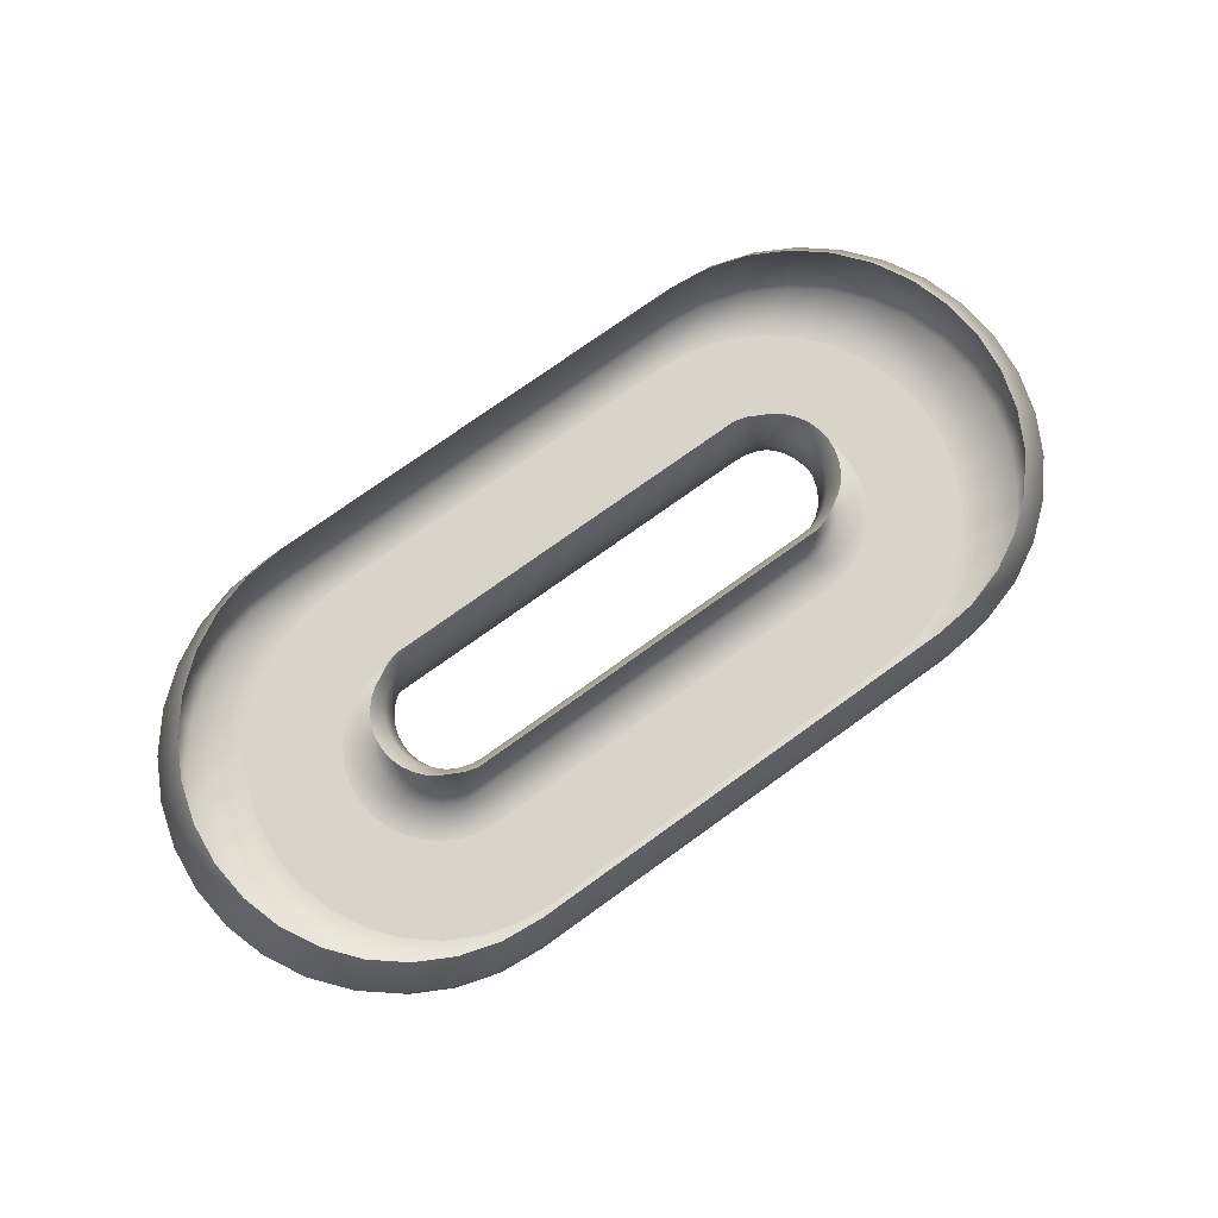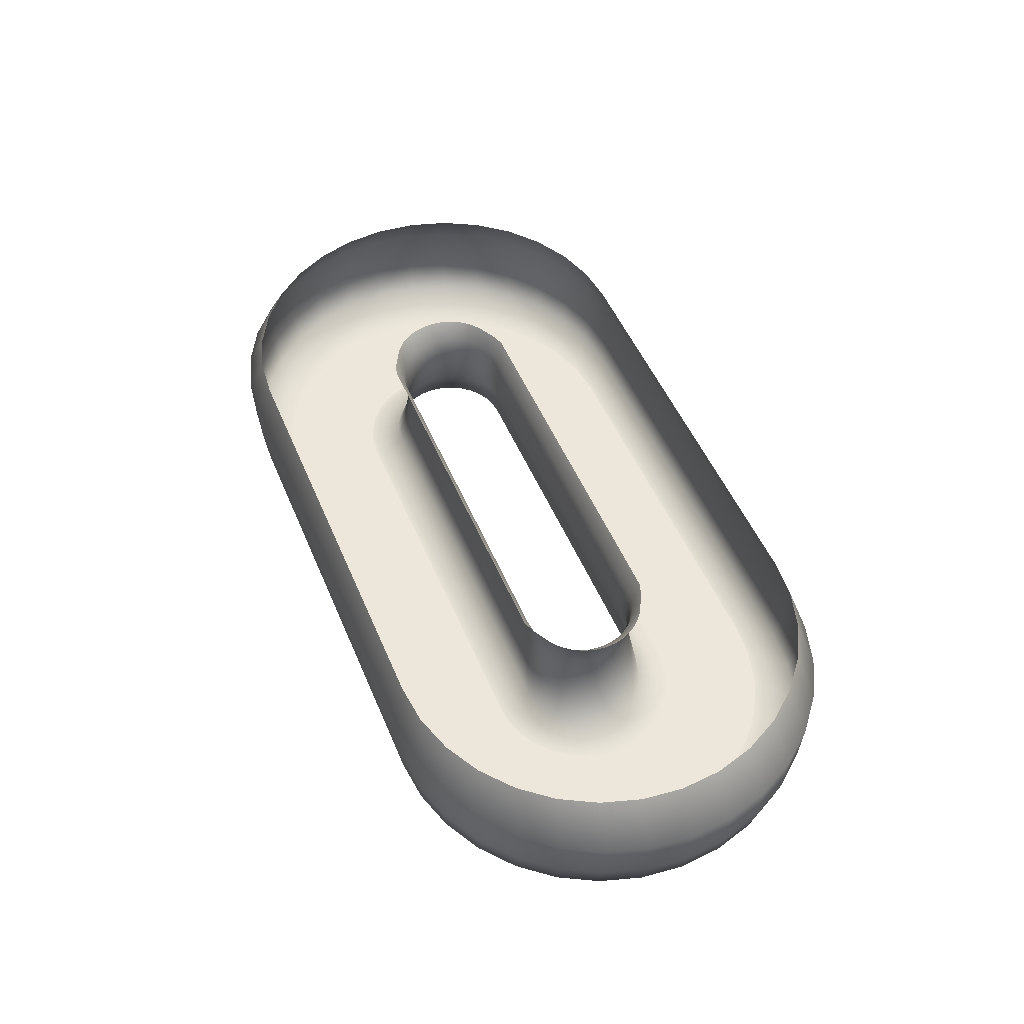
<metadata>
{"format":"obj","ext":"obj","renderer":"f3d","projection":"perspective","resolution":1024,"background":"white","views":[{"elev":75.2,"azim":-35.7,"up":"+Y"},{"elev":50.3,"azim":-112.3,"up":"+Y"}]}
</metadata>
<code>
o Circle
v 2.304 -0.001291 -0.9746
v 2.49 -0.001291 -0.9181
v 2.662 -0.001291 -0.8262
v 2.812 -0.001291 -0.7027
v 2.936 -0.001291 -0.5521
v 3.028 -0.001291 -0.3803
v 3.084 -0.001291 -0.1939
v 3.103 -0.001291 -0
v 3.084 -0.001291 0.1939
v 3.028 -0.001291 0.3803
v 2.936 -0.001291 0.5521
v 2.812 -0.001291 0.7027
v 2.662 -0.001291 0.8262
v 2.49 -0.001291 0.9181
v 2.304 -0.001291 0.9746
v 2.11 -0.001291 0.9937
v 2.497 -0.001291 -1.949
v 2.87 -0.001291 -1.836
v 3.214 -0.001291 -1.652
v 3.515 -0.001291 -1.405
v 3.762 -0.001291 -1.104
v 3.946 -0.001291 -0.7605
v 4.059 -0.001291 -0.3877
v 4.097 -0.001291 -1e-06
v 4.059 -0.001291 0.3877
v 3.946 -0.001291 0.7605
v 3.762 -0.001291 1.104
v 3.515 -0.001291 1.405
v 3.214 -0.001291 1.652
v 2.87 -0.001291 1.836
v 2.497 -0.001291 1.949
v 2.11 -0.001291 1.987
v 2.11 -0.001291 -0.9937
v 2.11 -0.001291 -1.987
v -2.11 -0.001291 1.987
v -2.11 -0.001291 0.9937
v -2.11 -0.001291 -1.987
v -2.498 -0.001291 -1.949
v -2.87 -0.001291 -1.836
v -3.214 -0.001291 -1.652
v -3.515 -0.001291 -1.405
v -3.762 -0.001291 -1.104
v -3.946 -0.001291 -0.7605
v -4.059 -0.001291 -0.3877
v -4.097 -0.001291 1e-06
v -4.059 -0.001291 0.3877
v -3.946 -0.001291 0.7605
v -3.762 -0.001291 1.104
v -3.515 -0.001291 1.405
v -3.214 -0.001291 1.652
v -2.87 -0.001291 1.836
v -2.497 -0.001291 1.949
v -2.11 -0.001291 -0.9937
v -2.304 -0.001291 -0.9746
v -2.49 -0.001291 -0.9181
v -2.662 -0.001291 -0.8262
v -2.812 -0.001291 -0.7027
v -2.936 -0.001291 -0.5521
v -3.028 -0.001291 -0.3803
v -3.084 -0.001291 -0.1939
v -3.103 -0.001291 0
v -3.084 -0.001291 0.1939
v -3.028 -0.001291 0.3803
v -2.936 -0.001291 0.5521
v -2.812 -0.001291 0.7027
v -2.662 -0.001291 0.8262
v -2.49 -0.001291 0.9181
v -2.304 -0.001291 0.9746
v 2.235 0.1076 -0.6456
v 2.359 0.1076 -0.6081
v 2.473 0.1076 -0.5473
v 2.572 0.1076 -0.4654
v 2.654 0.1076 -0.3657
v 2.715 0.1076 -0.2519
v 2.752 0.1076 -0.1284
v 2.765 0.1076 -0
v 2.752 0.1076 0.1284
v 2.715 0.1076 0.2519
v 2.654 0.1076 0.3657
v 2.572 0.1076 0.4654
v 2.473 0.1076 0.5473
v 2.359 0.1076 0.6081
v 2.235 0.1076 0.6456
v 2.107 0.1076 0.6582
v 2.882 0.1076 -2.249
v 3.312 0.1076 -2.119
v 3.709 0.1076 -1.907
v 4.056 0.1076 -1.622
v 4.341 0.1076 -1.274
v 4.553 0.1076 -0.8776
v 4.684 0.1076 -0.4474
v 4.728 0.1076 -1e-06
v 4.684 0.1076 0.4474
v 4.553 0.1076 0.8776
v 4.341 0.1076 1.274
v 4.056 0.1076 1.622
v 3.709 0.1076 1.907
v 3.312 0.1076 2.119
v 2.882 0.1076 2.249
v 2.435 0.1076 2.293
v 2.107 0.1076 -0.6582
v 2.435 0.1076 -2.293
v -2.435 0.1076 2.293
v -2.107 0.1076 0.6582
v -2.435 0.1076 -2.293
v -2.882 0.1076 -2.249
v -3.312 0.1076 -2.119
v -3.709 0.1076 -1.907
v -4.056 0.1076 -1.622
v -4.341 0.1076 -1.274
v -4.553 0.1076 -0.8776
v -4.684 0.1076 -0.4474
v -4.728 0.1076 1e-06
v -4.684 0.1076 0.4474
v -4.553 0.1076 0.8776
v -4.341 0.1076 1.274
v -4.056 0.1076 1.622
v -3.709 0.1076 1.907
v -3.312 0.1076 2.119
v -2.882 0.1076 2.249
v -2.107 0.1076 -0.6582
v -2.235 0.1076 -0.6456
v -2.359 0.1076 -0.6081
v -2.473 0.1076 -0.5473
v -2.572 0.1076 -0.4654
v -2.654 0.1076 -0.3657
v -2.715 0.1076 -0.2519
v -2.752 0.1076 -0.1284
v -2.765 0.1076 0
v -2.752 0.1076 0.1284
v -2.715 0.1076 0.2519
v -2.654 0.1076 0.3657
v -2.572 0.1076 0.4654
v -2.473 0.1076 0.5473
v -2.359 0.1076 0.6081
v -2.235 0.1076 0.6456
v 2.931 0.4356 -2.288
v 3.368 0.4356 -2.155
v 3.772 0.4356 -1.939
v 4.125 0.4356 -1.649
v 4.415 0.4356 -1.296
v 4.631 0.4356 -0.8925
v 4.763 0.4356 -0.455
v 4.808 0.4356 -1e-06
v 4.763 0.4356 0.455
v 4.631 0.4356 0.8925
v 4.415 0.4356 1.296
v 4.125 0.4356 1.649
v 3.772 0.4356 1.939
v 3.368 0.4356 2.155
v 2.931 0.4356 2.288
v 2.476 0.4356 2.332
v 2.476 0.4356 -2.332
v -2.476 0.4356 2.332
v -2.476 0.4356 -2.332
v -2.931 0.4356 -2.288
v -3.368 0.4356 -2.155
v -3.772 0.4356 -1.939
v -4.125 0.4356 -1.649
v -4.415 0.4356 -1.296
v -4.631 0.4356 -0.8925
v -4.763 0.4356 -0.455
v -4.808 0.4356 1e-06
v -4.763 0.4356 0.455
v -4.631 0.4356 0.8925
v -4.415 0.4356 1.296
v -4.125 0.4356 1.649
v -3.772 0.4356 1.939
v -3.368 0.4356 2.155
v -2.931 0.4356 2.288
v 2.06 0.529 -0.5949
v 2.174 0.529 -0.5604
v 2.279 0.529 -0.5044
v 2.371 0.529 -0.4289
v 2.446 0.529 -0.337
v 2.502 0.529 -0.2321
v 2.537 0.529 -0.1183
v 2.548 0.529 -0
v 2.537 0.529 0.1183
v 2.502 0.529 0.2321
v 2.446 0.529 0.337
v 2.371 0.529 0.4289
v 2.279 0.529 0.5044
v 2.174 0.529 0.5604
v 2.06 0.529 0.5949
v 1.942 0.529 0.6066
v 1.942 0.529 -0.6066
v -1.942 0.529 0.6066
v -1.942 0.529 -0.6066
v -2.06 0.529 -0.5949
v -2.174 0.529 -0.5604
v -2.279 0.529 -0.5044
v -2.371 0.529 -0.4289
v -2.446 0.529 -0.337
v -2.502 0.529 -0.2321
v -2.537 0.529 -0.1183
v -2.548 0.529 0
v -2.537 0.529 0.1183
v -2.502 0.529 0.2321
v -2.446 0.529 0.337
v -2.371 0.529 0.4289
v -2.279 0.529 0.5044
v -2.174 0.529 0.5604
v -2.06 0.529 0.5949
v 1.987 0.8779 -0.5579
v 2.101 0.8779 -0.5294
v 2.2 0.8779 -0.4764
v 2.287 0.8779 -0.4052
v 2.358 0.8779 -0.3183
v 2.411 0.8779 -0.2193
v 2.444 0.8779 -0.1118
v 2.455 0.8779 -0
v 2.444 0.8779 0.1118
v 2.411 0.8779 0.2193
v 2.358 0.8779 0.3183
v 2.287 0.8779 0.4052
v 2.2 0.8779 0.4764
v 2.101 0.8779 0.5294
v 1.987 0.8779 0.5579
v 1.873 0.8779 0.5527
v 1.873 0.8779 -0.5527
v -1.873 0.8779 0.5527
v -1.873 0.8779 -0.5527
v -1.987 0.8779 -0.5579
v -2.104 0.8779 -0.5217
v -2.202 0.8779 -0.4695
v -2.287 0.8779 -0.3993
v -2.358 0.8779 -0.3137
v -2.41 0.8779 -0.2161
v -2.442 0.8779 -0.1102
v -2.453 0.8779 0
v -2.442 0.8779 0.1102
v -2.41 0.8779 0.2161
v -2.358 0.8779 0.3137
v -2.287 0.8779 0.3993
v -2.202 0.8779 0.4695
v -2.104 0.8779 0.5217
v -1.987 0.8779 0.5579
v 2.036 1.222 -0.5881
v 2.149 1.222 -0.554
v 2.252 1.222 -0.4986
v 2.343 1.222 -0.424
v 2.418 1.222 -0.3331
v 2.473 1.222 -0.2295
v 2.507 1.222 -0.117
v 2.519 1.222 -0
v 2.507 1.222 0.117
v 2.473 1.222 0.2295
v 2.418 1.222 0.3331
v 2.343 1.222 0.424
v 2.252 1.222 0.4986
v 2.149 1.222 0.554
v 2.036 1.222 0.5881
v 1.919 1.222 0.5996
v 1.919 1.222 -0.5996
v -1.919 1.222 0.5996
v -1.919 1.222 -0.5996
v -2.036 1.222 -0.5881
v -2.149 1.222 -0.554
v -2.252 1.222 -0.4986
v -2.343 1.222 -0.424
v -2.418 1.222 -0.3331
v -2.473 1.222 -0.2295
v -2.507 1.222 -0.117
v -2.519 1.222 0
v -2.507 1.222 0.117
v -2.473 1.222 0.2295
v -2.418 1.222 0.3331
v -2.343 1.222 0.424
v -2.252 1.222 0.4986
v -2.149 1.222 0.554
v -2.036 1.222 0.5881
v 2.149 1.399 -0.6465
v 2.267 1.399 -0.5846
v 2.377 1.399 -0.5261
v 2.473 1.399 -0.4474
v 2.551 1.399 -0.3515
v 2.61 1.399 -0.2421
v 2.646 1.399 -0.1234
v 2.658 1.399 -0
v 2.646 1.399 0.1234
v 2.61 1.399 0.2421
v 2.551 1.399 0.3515
v 2.473 1.399 0.4474
v 2.377 1.399 0.5261
v 2.267 1.399 0.5846
v 2.149 1.399 0.6465
v 2.025 1.399 0.6859
v 2.025 1.399 -0.6859
v -2.025 1.399 0.6859
v -2.025 1.399 -0.6859
v -2.149 1.399 -0.6465
v -2.267 1.399 -0.5846
v -2.377 1.399 -0.5261
v -2.473 1.399 -0.4474
v -2.551 1.399 -0.3515
v -2.61 1.399 -0.2421
v -2.646 1.399 -0.1234
v -2.658 1.399 0
v -2.646 1.399 0.1234
v -2.61 1.399 0.2421
v -2.551 1.399 0.3515
v -2.473 1.399 0.4474
v -2.377 1.399 0.5261
v -2.267 1.399 0.5846
v -2.149 1.399 0.6465
v 2.955 0.9355 -2.306
v 3.396 0.9355 -2.173
v 3.803 0.9355 -1.955
v 4.159 0.9355 -1.663
v 4.452 0.9355 -1.306
v 4.669 0.9355 -0.8999
v 4.803 0.9355 -0.4588
v 4.848 0.9355 -1e-06
v 4.803 0.9355 0.4588
v 4.669 0.9355 0.8999
v 4.452 0.9355 1.306
v 4.159 0.9355 1.663
v 3.803 0.9355 1.955
v 3.396 0.9355 2.173
v 2.955 0.9355 2.306
v 2.496 0.9355 2.352
v 2.496 0.9355 -2.352
v -2.496 0.9355 2.352
v -2.496 0.9355 -2.352
v -2.955 0.9355 -2.306
v -3.396 0.9355 -2.173
v -3.803 0.9355 -1.955
v -4.159 0.9355 -1.663
v -4.452 0.9355 -1.306
v -4.669 0.9355 -0.8999
v -4.803 0.9355 -0.4588
v -4.848 0.9355 1e-06
v -4.803 0.9355 0.4588
v -4.669 0.9355 0.8999
v -4.452 0.9355 1.306
v -4.159 0.9355 1.663
v -3.803 0.9355 1.955
v -3.396 0.9355 2.173
v -2.955 0.9355 2.306
v 2.765 1.399 -2.158
v 3.177 1.399 -2.033
v 3.558 1.399 -1.829
v 3.891 1.399 -1.556
v 4.165 1.399 -1.222
v 4.368 1.399 -0.8419
v 4.493 1.399 -0.4292
v 4.536 1.399 -1e-06
v 4.493 1.399 0.4292
v 4.368 1.399 0.8419
v 4.165 1.399 1.222
v 3.891 1.399 1.556
v 3.558 1.399 1.829
v 3.177 1.399 2.033
v 2.765 1.399 2.158
v 2.336 1.399 2.2
v 2.336 1.399 -2.2
v -2.336 1.399 2.2
v -2.336 1.399 -2.2
v -2.765 1.399 -2.158
v -3.177 1.399 -2.033
v -3.558 1.399 -1.829
v -3.891 1.399 -1.556
v -4.165 1.399 -1.222
v -4.368 1.399 -0.8419
v -4.493 1.399 -0.4292
v -4.536 1.399 1e-06
v -4.493 1.399 0.4292
v -4.368 1.399 0.8419
v -4.165 1.399 1.222
v -3.891 1.399 1.556
v -3.558 1.399 1.829
v -3.177 1.399 2.033
v -2.765 1.399 2.158
f 31 32 16
f 31 16 15
f 30 31 15
f 30 15 14
f 29 30 14
f 29 14 13
f 28 29 13
f 28 13 12
f 27 28 12
f 27 12 11
f 26 27 11
f 26 11 10
f 25 26 10
f 25 10 9
f 24 25 9
f 24 9 8
f 24 8 7
f 23 24 7
f 23 7 6
f 22 23 6
f 22 6 5
f 21 22 5
f 21 5 4
f 20 21 4
f 20 4 3
f 19 20 3
f 19 3 2
f 18 19 2
f 2 1 18
f 18 1 17
f 1 33 17
f 33 34 17
f 36 35 52
f 68 36 52
f 52 51 68
f 51 67 68
f 51 50 67
f 50 66 67
f 50 49 66
f 49 65 66
f 49 48 65
f 48 64 65
f 48 47 64
f 47 63 64
f 47 46 63
f 46 62 63
f 46 45 62
f 45 61 62
f 45 60 61
f 45 44 60
f 44 59 60
f 44 43 59
f 43 58 59
f 43 42 58
f 42 57 58
f 42 41 57
f 41 56 57
f 41 40 56
f 40 55 56
f 40 39 55
f 39 54 55
f 39 38 54
f 38 53 54
f 38 37 53
f 53 34 33
f 34 53 37
f 16 35 36
f 35 16 32
f 4 5 73
f 4 73 72
f 55 54 122
f 55 122 123
f 107 106 38
f 107 38 39
f 85 86 18
f 85 18 17
f 68 67 135
f 68 135 136
f 1 2 70
f 1 70 69
f 120 119 51
f 120 51 52
f 98 99 31
f 98 31 30
f 14 15 83
f 14 83 82
f 65 64 132
f 65 132 133
f 117 116 48
f 117 48 49
f 95 96 28
f 95 28 27
f 11 12 80
f 11 80 79
f 62 61 129
f 62 129 130
f 114 113 45
f 114 45 46
f 92 93 25
f 92 25 24
f 8 9 77
f 8 77 76
f 59 58 126
f 59 126 127
f 111 110 42
f 111 42 43
f 89 90 22
f 89 22 21
f 5 6 74
f 5 74 73
f 56 55 123
f 56 123 124
f 108 107 39
f 108 39 40
f 86 87 19
f 86 19 18
f 136 104 36
f 136 36 68
f 2 3 71
f 2 71 70
f 52 35 103
f 52 103 120
f 99 100 32
f 99 32 31
f 15 16 84
f 15 84 83
f 66 65 133
f 66 133 134
f 118 117 49
f 118 49 50
f 96 97 29
f 96 29 28
f 12 13 81
f 12 81 80
f 63 62 130
f 63 130 131
f 100 103 35
f 100 35 32
f 115 114 46
f 115 46 47
f 93 94 26
f 93 26 25
f 9 10 78
f 9 78 77
f 60 59 127
f 60 127 128
f 105 102 34
f 105 34 37
f 112 111 43
f 112 43 44
f 90 91 23
f 90 23 22
f 6 7 75
f 6 75 74
f 57 56 124
f 57 124 125
f 109 108 40
f 109 40 41
f 87 88 20
f 87 20 19
f 3 4 72
f 3 72 71
f 54 53 121
f 54 121 122
f 106 105 37
f 106 37 38
f 17 34 102
f 17 102 85
f 67 66 134
f 67 134 135
f 33 1 69
f 33 69 101
f 119 118 50
f 119 50 51
f 97 98 30
f 97 30 29
f 13 14 82
f 13 82 81
f 64 63 131
f 64 131 132
f 116 115 47
f 116 47 48
f 94 95 27
f 94 27 26
f 10 11 79
f 10 79 78
f 61 60 128
f 61 128 129
f 104 84 16
f 104 16 36
f 113 112 44
f 113 44 45
f 91 92 24
f 91 24 23
f 7 8 76
f 7 76 75
f 58 57 125
f 58 125 126
f 101 121 53
f 101 53 33
f 110 109 41
f 110 41 42
f 88 89 21
f 88 21 20
f 170 169 119
f 170 119 120
f 148 149 97
f 148 97 96
f 157 156 106
f 157 106 107
f 162 161 111
f 162 111 112
f 140 141 89
f 140 89 88
f 167 166 116
f 167 116 117
f 145 146 94
f 145 94 93
f 150 151 99
f 150 99 98
f 159 158 108
f 159 108 109
f 137 138 86
f 137 86 85
f 164 163 113
f 164 113 114
f 142 143 91
f 142 91 90
f 169 168 118
f 169 118 119
f 147 148 96
f 147 96 95
f 156 155 105
f 156 105 106
f 161 160 110
f 161 110 111
f 139 140 88
f 139 88 87
f 166 165 115
f 166 115 116
f 144 145 93
f 144 93 92
f 155 153 102
f 155 102 105
f 120 103 154
f 120 154 170
f 149 150 98
f 149 98 97
f 158 157 107
f 158 107 108
f 85 102 153
f 85 153 137
f 163 162 112
f 163 112 113
f 141 142 90
f 141 90 89
f 168 167 117
f 168 117 118
f 146 147 95
f 146 95 94
f 152 154 103
f 152 103 100
f 151 152 100
f 151 100 99
f 160 159 109
f 160 109 110
f 138 139 87
f 138 87 86
f 165 164 114
f 165 114 115
f 143 144 92
f 143 92 91
f 204 188 104
f 204 104 136
f 77 78 180
f 77 180 179
f 124 123 191
f 124 191 192
f 82 83 185
f 82 185 184
f 129 128 196
f 129 196 197
f 69 70 172
f 69 172 171
f 134 133 201
f 134 201 202
f 74 75 177
f 74 177 176
f 79 80 182
f 79 182 181
f 126 125 193
f 126 193 194
f 131 130 198
f 131 198 199
f 71 72 174
f 71 174 173
f 136 135 203
f 136 203 204
f 76 77 179
f 76 179 178
f 123 122 190
f 123 190 191
f 81 82 184
f 81 184 183
f 128 127 195
f 128 195 196
f 171 187 101
f 171 101 69
f 133 132 200
f 133 200 201
f 73 74 176
f 73 176 175
f 187 189 121
f 187 121 101
f 78 79 181
f 78 181 180
f 125 124 192
f 125 192 193
f 83 84 186
f 83 186 185
f 130 129 197
f 130 197 198
f 70 71 173
f 70 173 172
f 135 134 202
f 135 202 203
f 75 76 178
f 75 178 177
f 188 186 84
f 188 84 104
f 122 121 189
f 122 189 190
f 80 81 183
f 80 183 182
f 127 126 194
f 127 194 195
f 132 131 199
f 132 199 200
f 72 73 175
f 72 175 174
f 238 222 188
f 238 188 204
f 183 184 218
f 183 218 217
f 192 191 225
f 192 225 226
f 205 221 187
f 205 187 171
f 197 196 230
f 197 230 231
f 175 176 210
f 175 210 209
f 202 201 235
f 202 235 236
f 180 181 215
f 180 215 214
f 222 220 186
f 222 186 188
f 185 186 220
f 185 220 219
f 194 193 227
f 194 227 228
f 172 173 207
f 172 207 206
f 199 198 232
f 199 232 233
f 177 178 212
f 177 212 211
f 204 203 237
f 204 237 238
f 182 183 217
f 182 217 216
f 191 190 224
f 191 224 225
f 196 195 229
f 196 229 230
f 174 175 209
f 174 209 208
f 201 200 234
f 201 234 235
f 179 180 214
f 179 214 213
f 221 223 189
f 221 189 187
f 184 185 219
f 184 219 218
f 193 192 226
f 193 226 227
f 171 172 206
f 171 206 205
f 198 197 231
f 198 231 232
f 176 177 211
f 176 211 210
f 203 202 236
f 203 236 237
f 181 182 216
f 181 216 215
f 190 189 223
f 190 223 224
f 195 194 228
f 195 228 229
f 173 174 208
f 173 208 207
f 200 199 233
f 200 233 234
f 178 179 213
f 178 213 212
f 225 224 258
f 225 258 259
f 230 229 263
f 230 263 264
f 208 209 243
f 208 243 242
f 235 234 268
f 235 268 269
f 213 214 248
f 213 248 247
f 255 257 223
f 255 223 221
f 218 219 253
f 218 253 252
f 227 226 260
f 227 260 261
f 205 206 240
f 205 240 239
f 232 231 265
f 232 265 266
f 210 211 245
f 210 245 244
f 237 236 270
f 237 270 271
f 215 216 250
f 215 250 249
f 224 223 257
f 224 257 258
f 229 228 262
f 229 262 263
f 207 208 242
f 207 242 241
f 234 233 267
f 234 267 268
f 212 213 247
f 212 247 246
f 272 256 222
f 272 222 238
f 217 218 252
f 217 252 251
f 226 225 259
f 226 259 260
f 239 255 221
f 239 221 205
f 231 230 264
f 231 264 265
f 209 210 244
f 209 244 243
f 236 235 269
f 236 269 270
f 214 215 249
f 214 249 248
f 256 254 220
f 256 220 222
f 219 220 254
f 219 254 253
f 228 227 261
f 228 261 262
f 206 207 241
f 206 241 240
f 233 232 266
f 233 266 267
f 211 212 246
f 211 246 245
f 238 237 271
f 238 271 272
f 216 217 251
f 216 251 250
f 268 267 301
f 268 301 302
f 246 247 281
f 246 281 280
f 306 290 256
f 306 256 272
f 251 252 286
f 251 286 285
f 260 259 293
f 260 293 294
f 273 289 255
f 273 255 239
f 265 264 298
f 265 298 299
f 243 244 278
f 243 278 277
f 270 269 303
f 270 303 304
f 248 249 283
f 248 283 282
f 290 288 254
f 290 254 256
f 253 254 288
f 253 288 287
f 262 261 295
f 262 295 296
f 240 241 275
f 240 275 274
f 267 266 300
f 267 300 301
f 245 246 280
f 245 280 279
f 272 271 305
f 272 305 306
f 250 251 285
f 250 285 284
f 259 258 292
f 259 292 293
f 264 263 297
f 264 297 298
f 242 243 277
f 242 277 276
f 269 268 302
f 269 302 303
f 247 248 282
f 247 282 281
f 289 291 257
f 289 257 255
f 252 253 287
f 252 287 286
f 261 260 294
f 261 294 295
f 239 240 274
f 239 274 273
f 266 265 299
f 266 299 300
f 244 245 279
f 244 279 278
f 271 270 304
f 271 304 305
f 249 250 284
f 249 284 283
f 258 257 291
f 258 291 292
f 263 262 296
f 263 296 297
f 241 242 276
f 241 276 275
f 332 331 161
f 332 161 162
f 310 311 141
f 310 141 140
f 337 336 166
f 337 166 167
f 315 316 146
f 315 146 145
f 325 323 153
f 325 153 155
f 320 321 151
f 320 151 150
f 329 328 158
f 329 158 159
f 307 308 138
f 307 138 137
f 334 333 163
f 334 163 164
f 312 313 143
f 312 143 142
f 339 338 168
f 339 168 169
f 317 318 148
f 317 148 147
f 326 325 155
f 326 155 156
f 331 330 160
f 331 160 161
f 309 310 140
f 309 140 139
f 336 335 165
f 336 165 166
f 314 315 145
f 314 145 144
f 170 154 324
f 170 324 340
f 319 320 150
f 319 150 149
f 328 327 157
f 328 157 158
f 137 153 323
f 137 323 307
f 333 332 162
f 333 162 163
f 311 312 142
f 311 142 141
f 338 337 167
f 338 167 168
f 316 317 147
f 316 147 146
f 322 324 154
f 322 154 152
f 321 322 152
f 321 152 151
f 330 329 159
f 330 159 160
f 308 309 139
f 308 139 138
f 335 334 164
f 335 164 165
f 313 314 144
f 313 144 143
f 340 339 169
f 340 169 170
f 318 319 149
f 318 149 148
f 327 326 156
f 327 156 157
f 365 364 330
f 365 330 331
f 343 344 310
f 343 310 309
f 370 369 335
f 370 335 336
f 348 349 315
f 348 315 314
f 340 324 358
f 340 358 374
f 353 354 320
f 353 320 319
f 362 361 327
f 362 327 328
f 307 323 357
f 307 357 341
f 367 366 332
f 367 332 333
f 345 346 312
f 345 312 311
f 372 371 337
f 372 337 338
f 350 351 317
f 350 317 316
f 356 358 324
f 356 324 322
f 355 356 322
f 355 322 321
f 364 363 329
f 364 329 330
f 342 343 309
f 342 309 308
f 369 368 334
f 369 334 335
f 347 348 314
f 347 314 313
f 374 373 339
f 374 339 340
f 352 353 319
f 352 319 318
f 361 360 326
f 361 326 327
f 366 365 331
f 366 331 332
f 344 345 311
f 344 311 310
f 371 370 336
f 371 336 337
f 349 350 316
f 349 316 315
f 359 357 323
f 359 323 325
f 354 355 321
f 354 321 320
f 363 362 328
f 363 328 329
f 341 342 308
f 341 308 307
f 368 367 333
f 368 333 334
f 346 347 313
f 346 313 312
f 373 372 338
f 373 338 339
f 351 352 318
f 351 318 317
f 360 359 325
f 360 325 326

</code>
